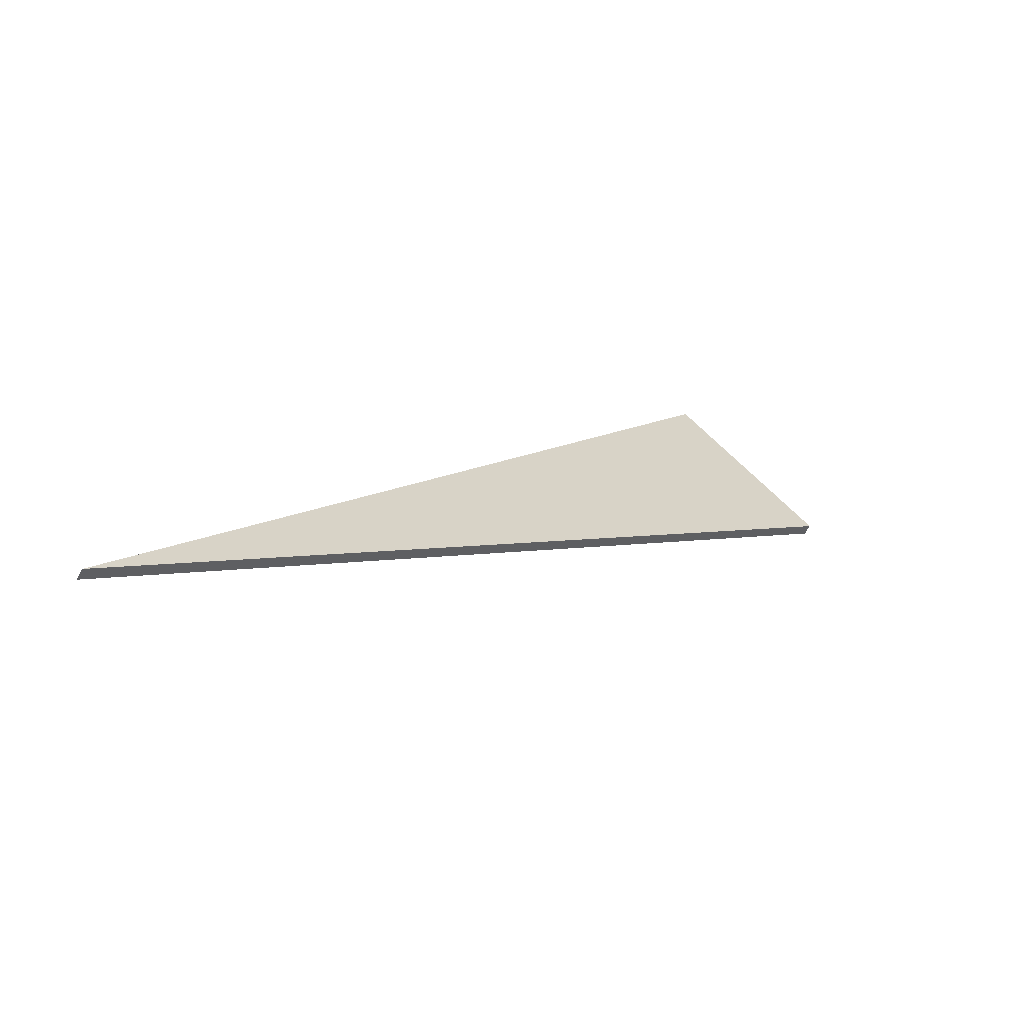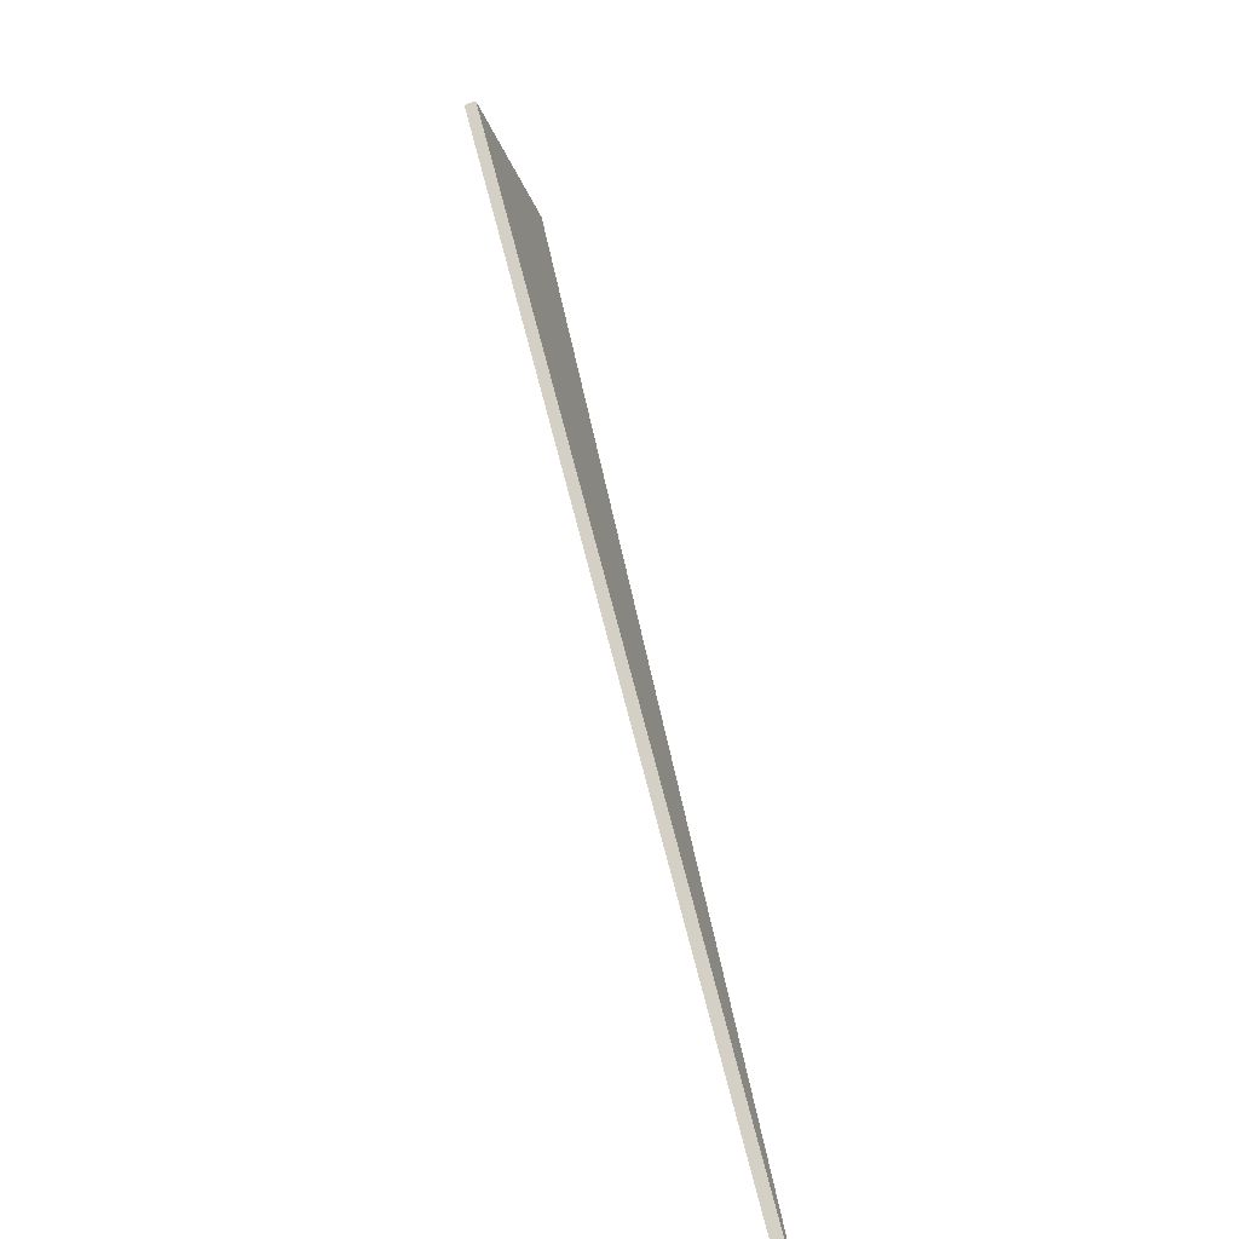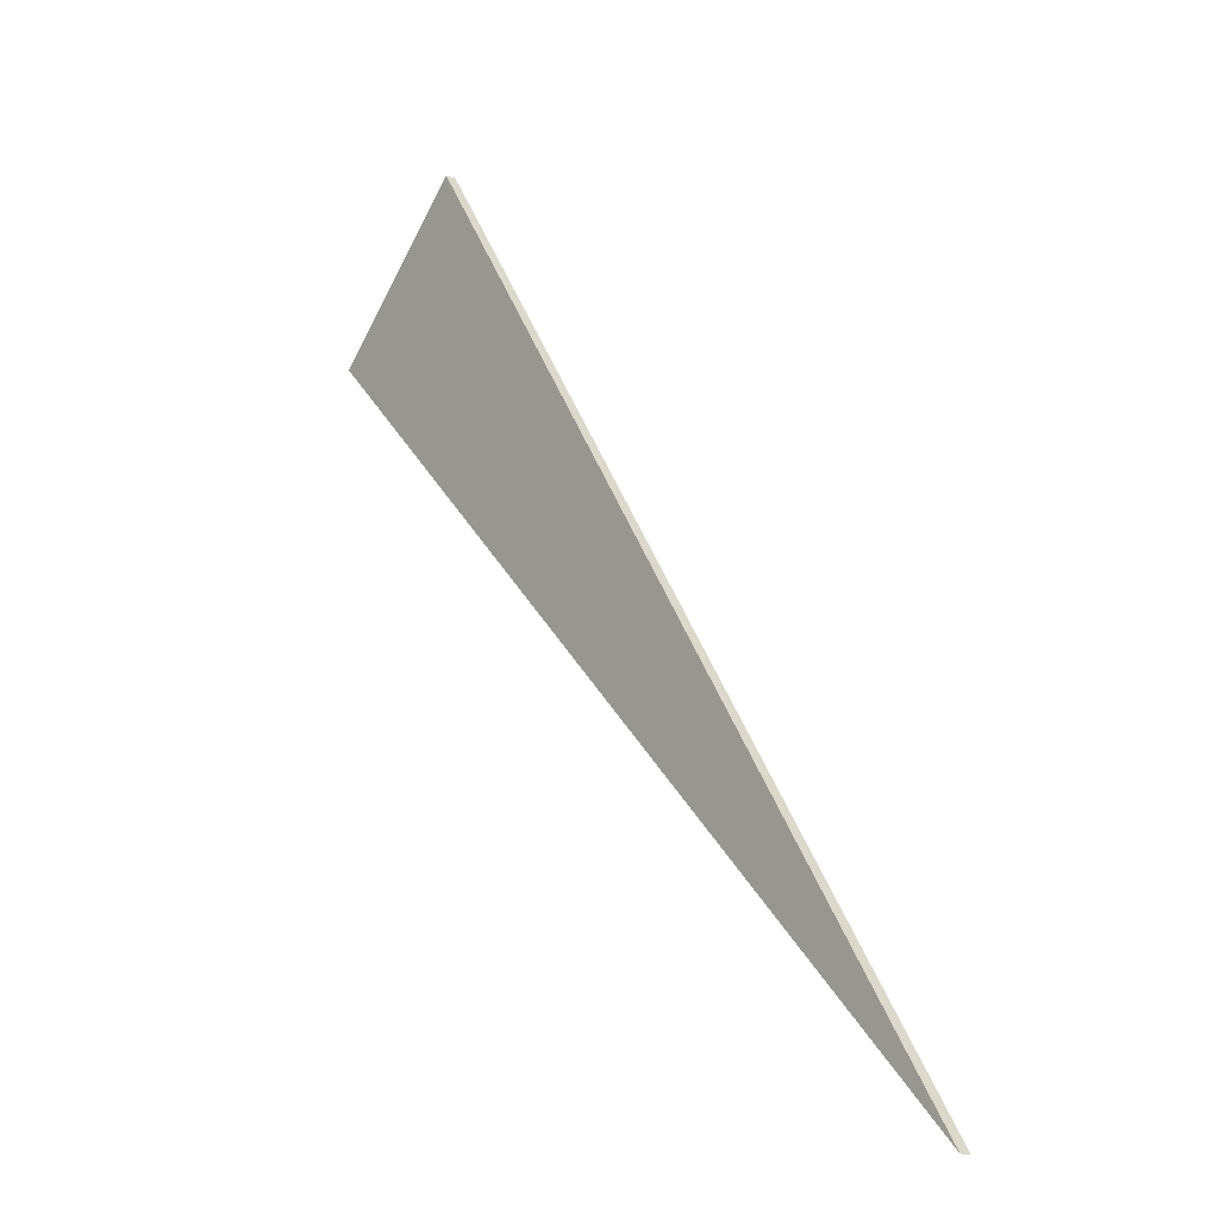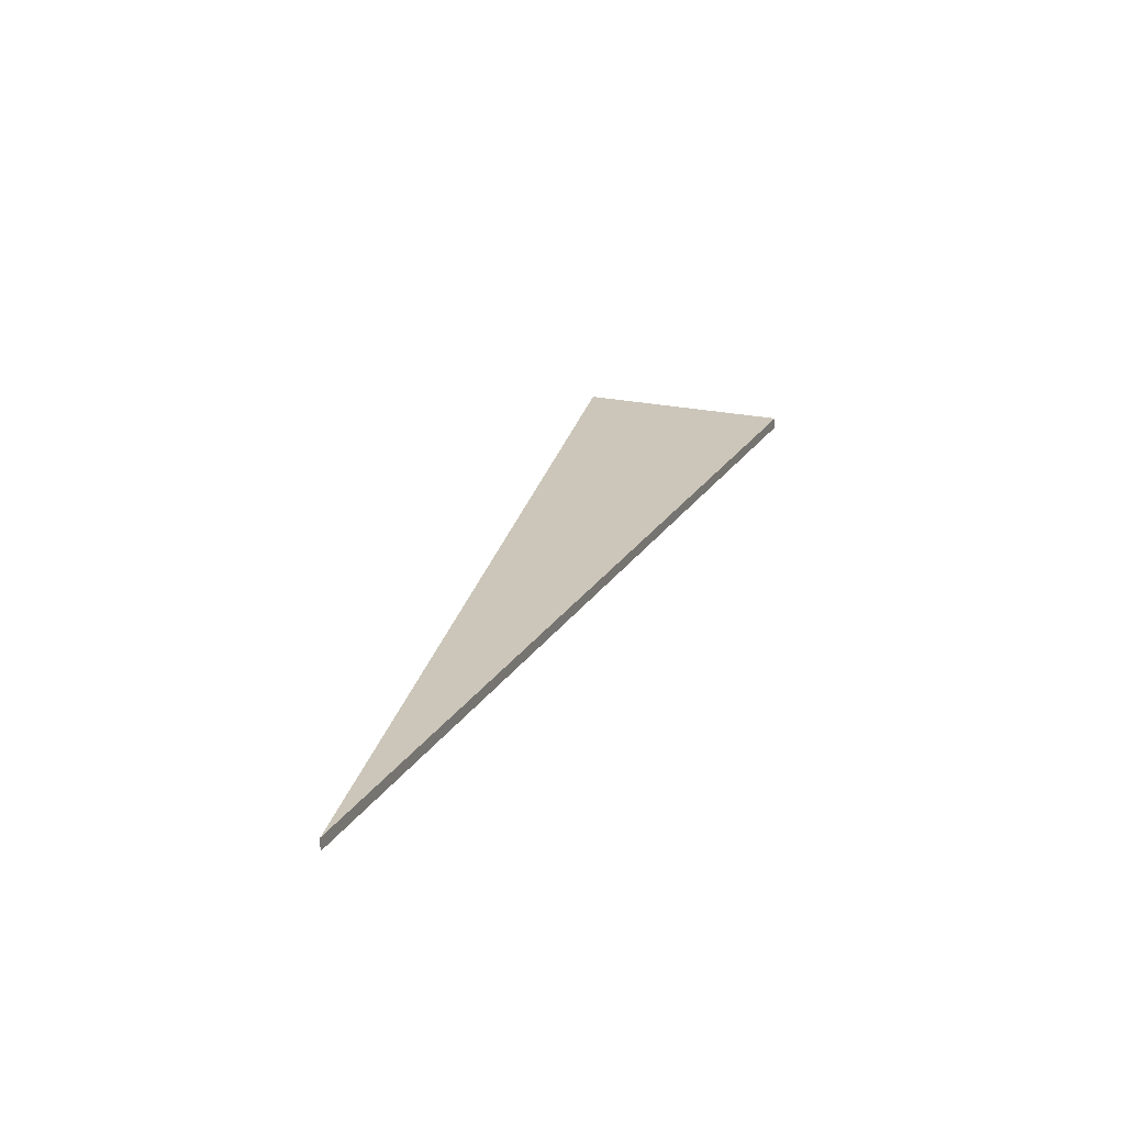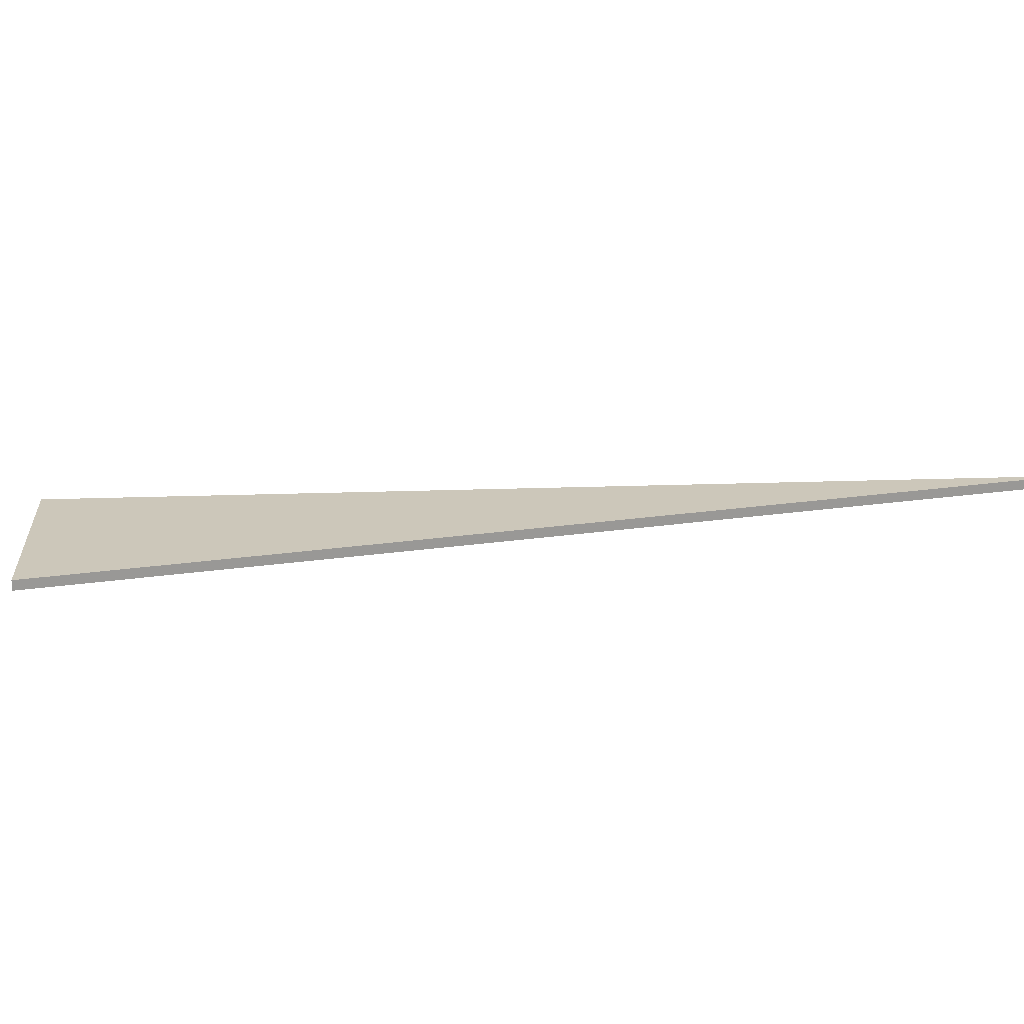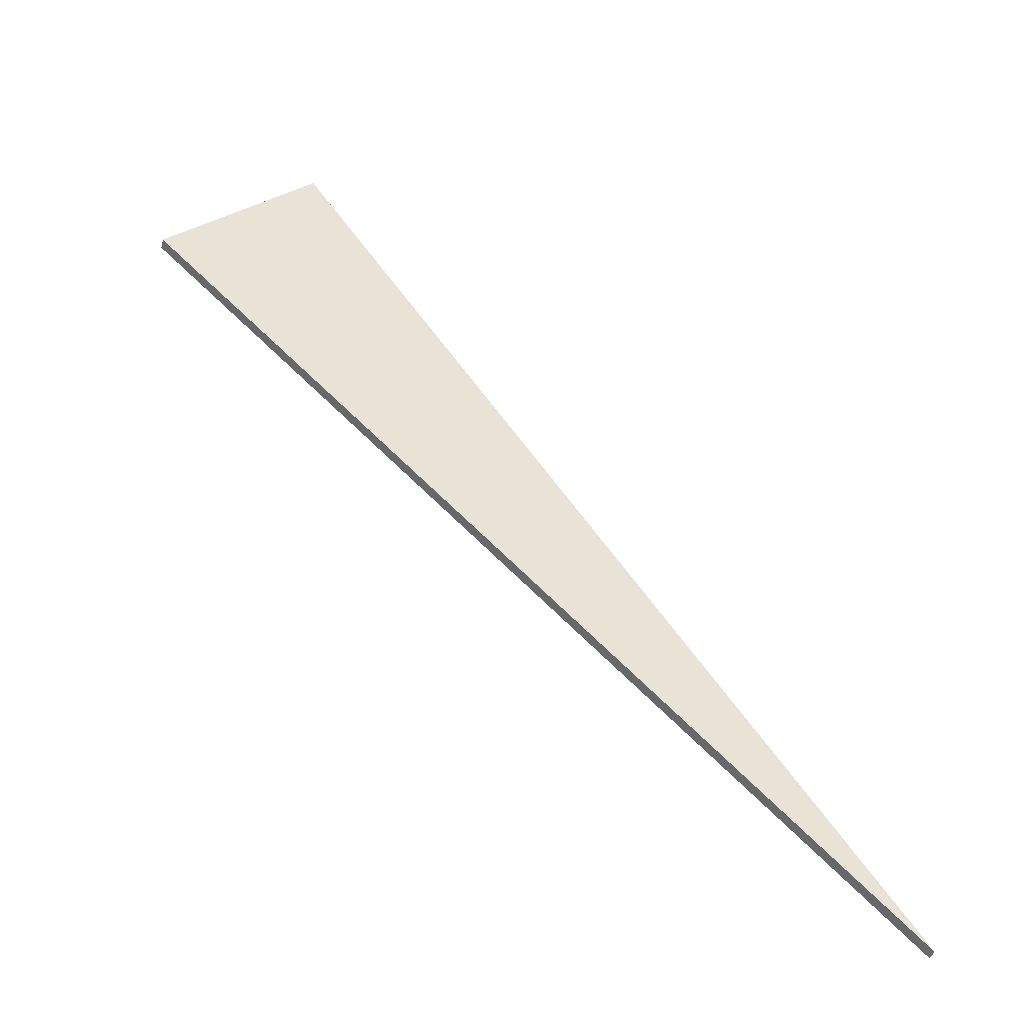
<metadata>
{"format":"obj","ext":"obj","renderer":"f3d","projection":"perspective","resolution":1024,"background":"white","views":[{"elev":-63.0,"azim":-27.9,"up":"+Y"},{"elev":-67.3,"azim":109.9,"up":"+Y"},{"elev":-13.6,"azim":-130.1,"up":"+Y"},{"elev":20.9,"azim":-22.8,"up":"+Z"},{"elev":21.3,"azim":-138.7,"up":"+Z"},{"elev":-45.6,"azim":165.3,"up":"+Y"}]}
</metadata>
<code>
o crane022
v -0.4335 -0.1522 0.005
v -1 -1 0.005
v -0.2929 -0.2929 0.005
v -0.4335 -0.1522 -0.005
v -1 -1 -0.005
v -0.2929 -0.2929 -0.005
f 1 2 3
f 1 4 5
f 1 5 2
f 2 5 6
f 2 6 3
f 3 6 4
f 3 4 1
f 6 5 4

</code>
